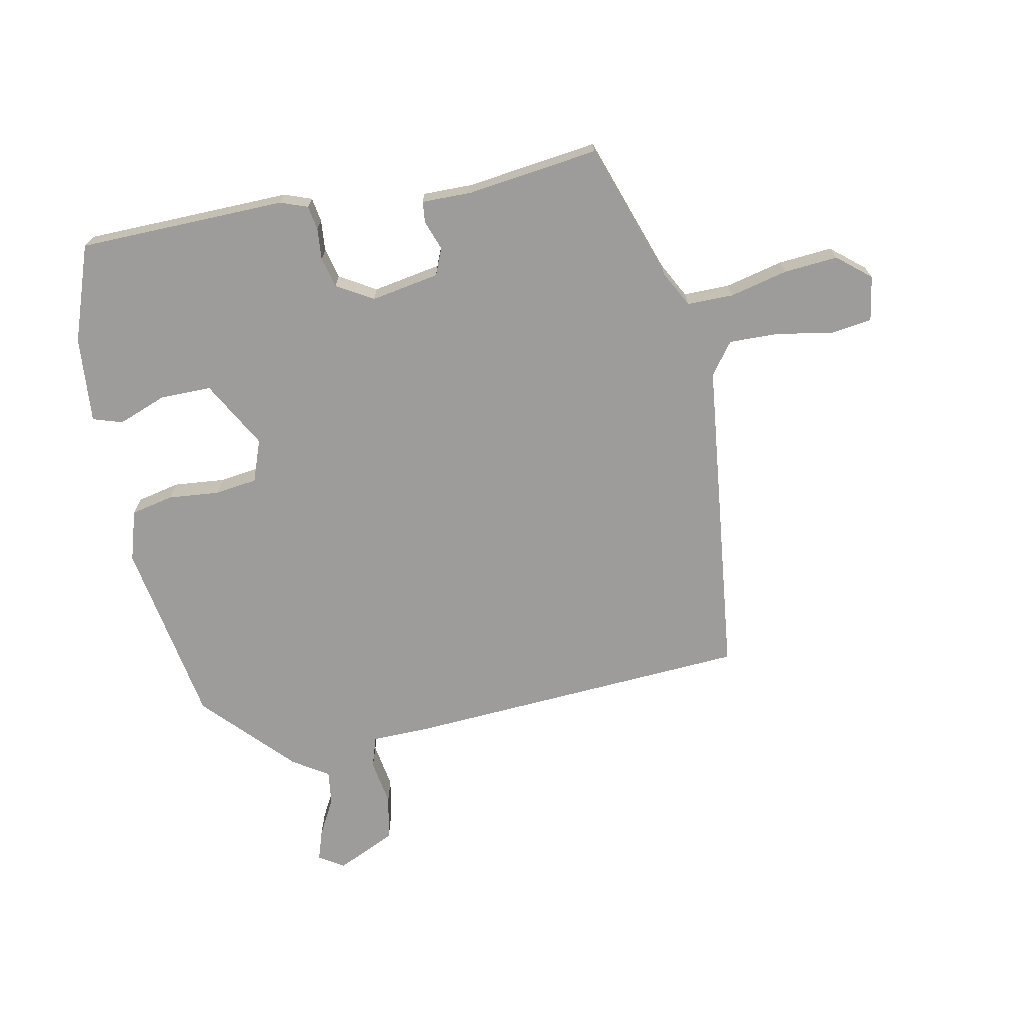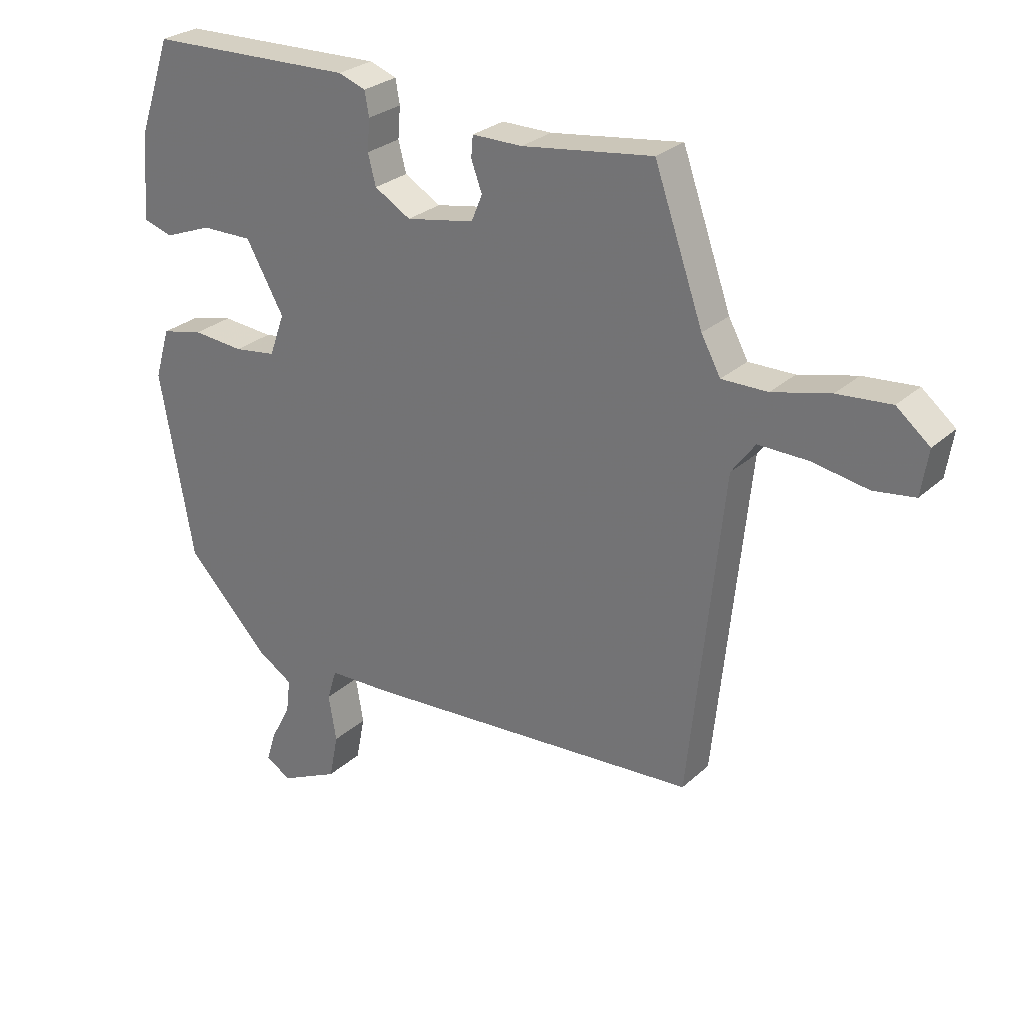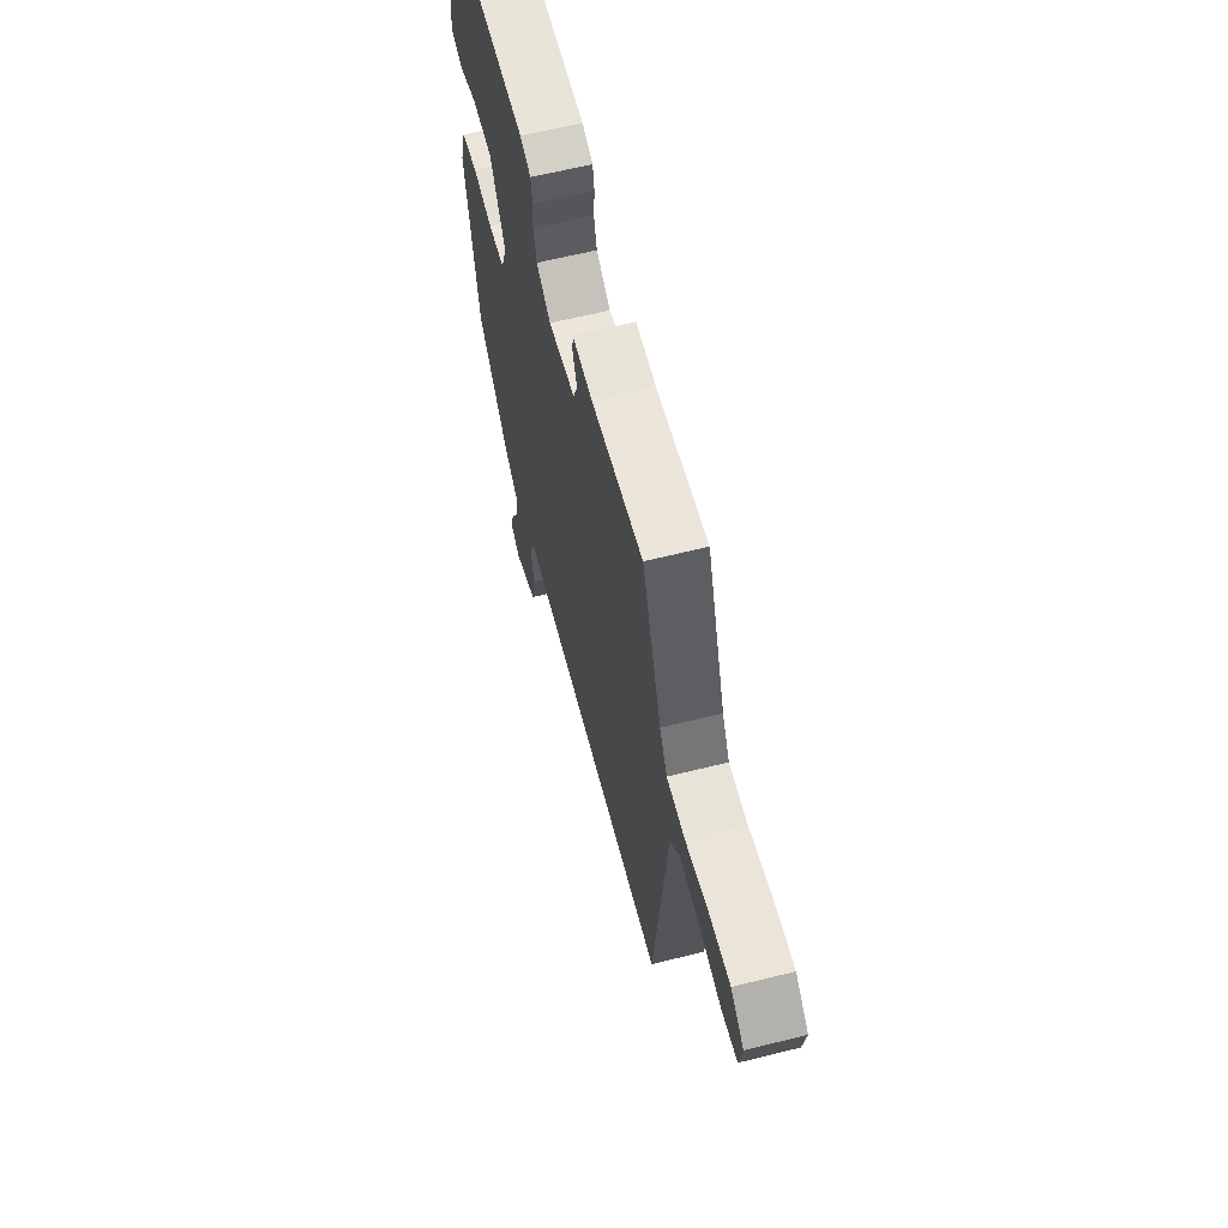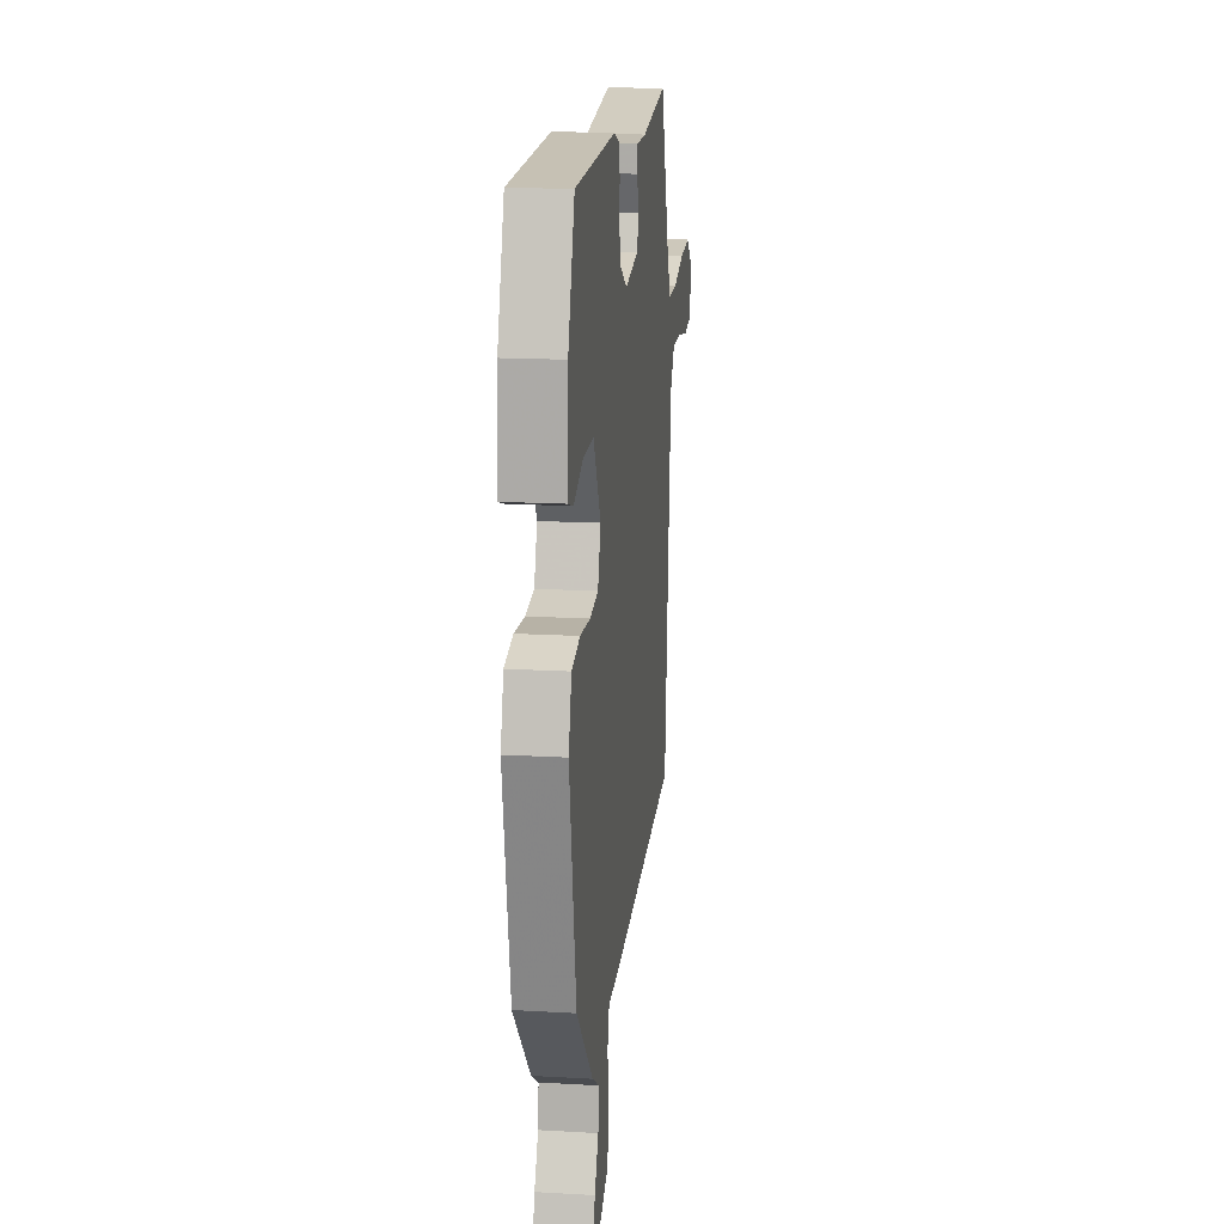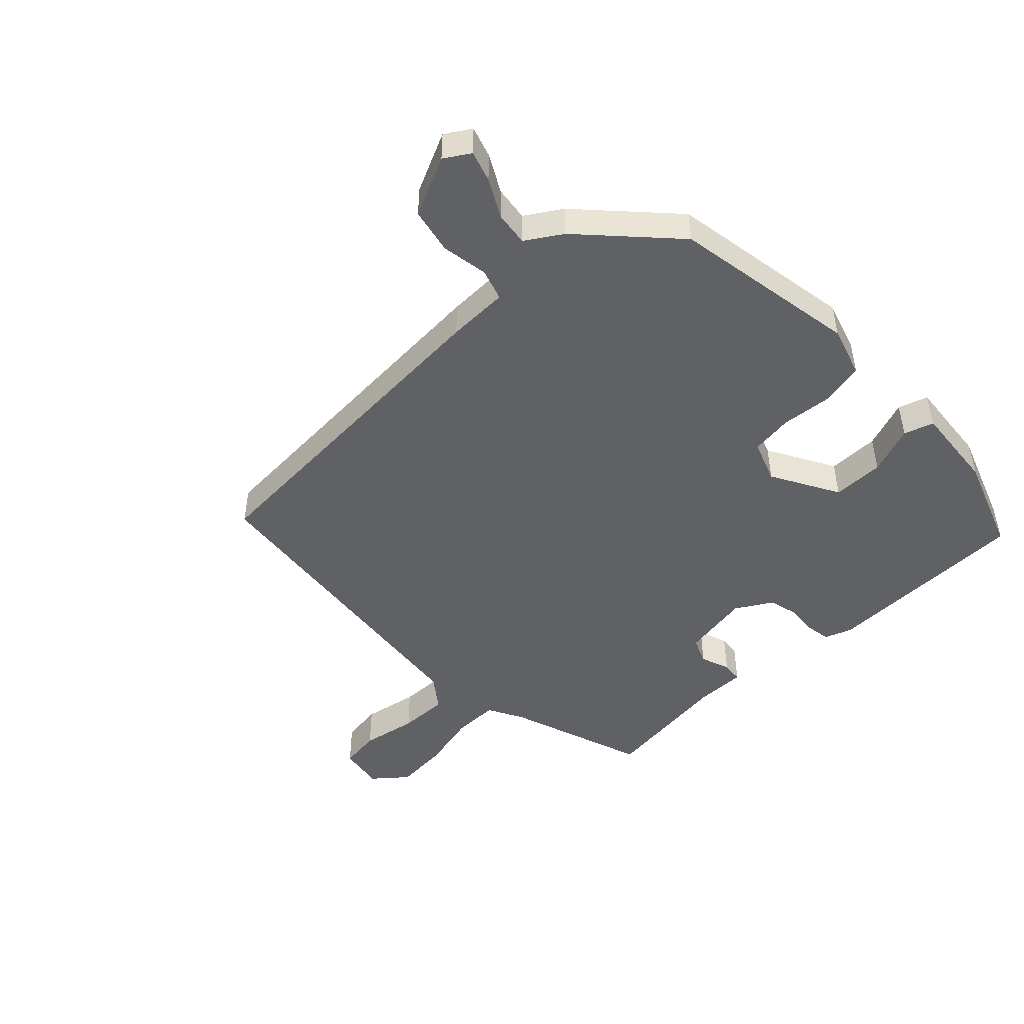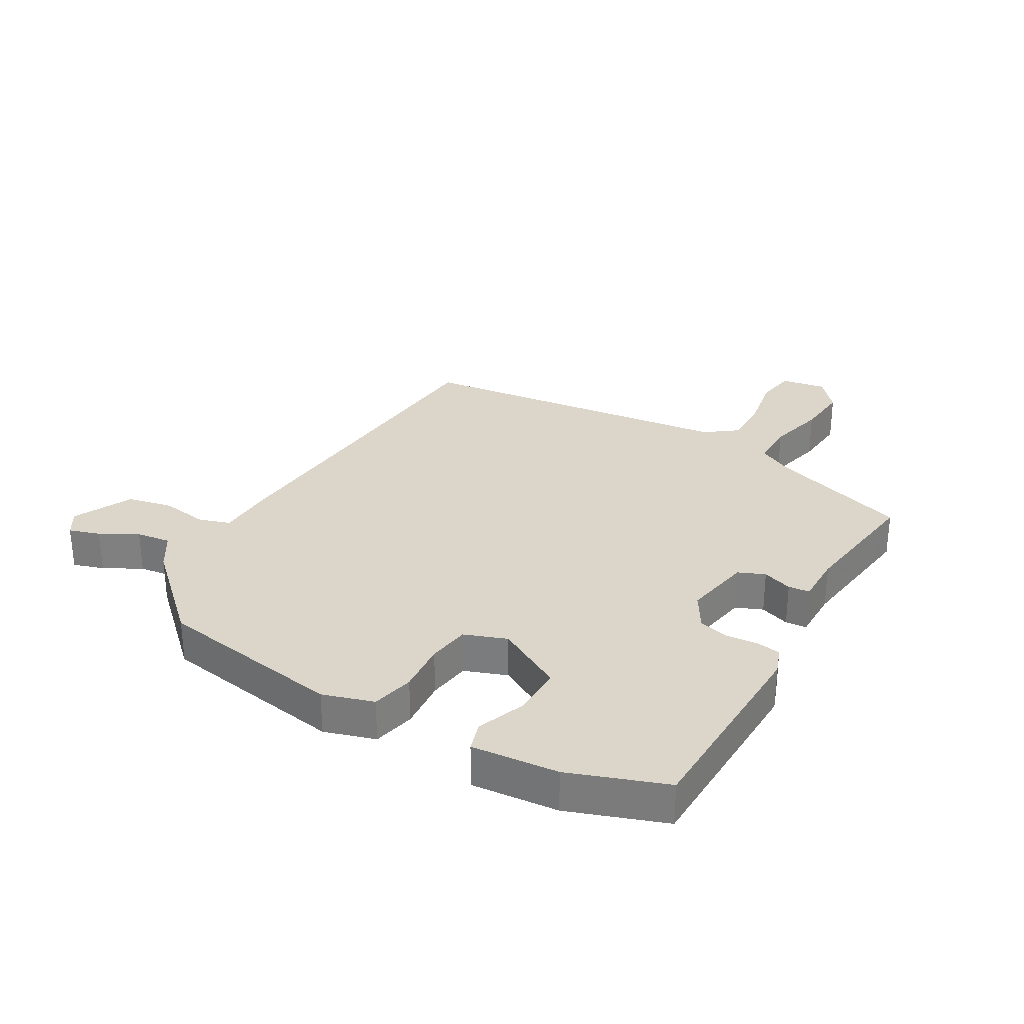
<metadata>
{"format":"obj","ext":"obj","renderer":"f3d","projection":"perspective","resolution":1024,"background":"white","views":[{"elev":-70.0,"azim":10.8,"up":"+Y"},{"elev":27.4,"azim":36.3,"up":"+Z"},{"elev":62.7,"azim":75.8,"up":"+Z"},{"elev":16.9,"azim":-83.4,"up":"+Z"},{"elev":-47.4,"azim":-136.7,"up":"+Y"},{"elev":29.7,"azim":-60.4,"up":"+Y"}]}
</metadata>
<code>
v 0.409 0.07 0.49
v 0.49 0.07 0.26
v 0.522 0.07 0.201
v 0.598 0.07 0.202
v 0.694 0.07 0.226
v 0.783 0.07 0.234
v 0.838 0.07 0.189
v 0.826 0.07 0.114
v 0.758 0.07 0.104
v 0.665 0.07 0.12
v 0.583 0.07 0.121
v 0.544 0.07 0.068
v 0.488 0.07 -0.467
v -0.08 0.07 -0.507
v -0.181 0.07 -0.51
v -0.197 0.07 -0.562
v -0.184 0.07 -0.639
v -0.199 0.07 -0.714
v -0.297 0.07 -0.761
v -0.339 0.07 -0.735
v -0.323 0.07 -0.684
v -0.29 0.07 -0.622
v -0.283 0.07 -0.565
v -0.342 0.07 -0.528
v -0.48 0.07 -0.384
v -0.535 0.07 -0.075
v -0.51 0.07 0.009
v -0.44 0.07 0.025
v -0.355 0.07 0.018
v -0.285 0.07 0.028
v -0.26 0.07 0.098
v -0.323 0.07 0.209
v -0.408 0.07 0.208
v -0.488 0.07 0.177
v -0.537 0.07 0.192
v -0.526 0.07 0.335
v -0.471 0.07 0.494
v -0.128 0.07 0.504
v -0.083 0.07 0.488
v -0.076 0.07 0.448
v -0.08 0.07 0.396
v -0.067 0.07 0.346
v -0.007 0.07 0.311
v 0.106 0.07 0.332
v 0.124 0.07 0.376
v 0.106 0.07 0.425
v 0.109 0.07 0.46
v 0.192 0.07 0.46
v 0.409 0 0.49
v 0.49 0 0.26
v 0.522 0 0.201
v 0.598 0 0.202
v 0.694 0 0.226
v 0.783 0 0.234
v 0.838 0 0.189
v 0.826 0 0.114
v 0.758 0 0.104
v 0.665 0 0.12
v 0.583 0 0.121
v 0.544 0 0.068
v 0.488 0 -0.467
v -0.08 0 -0.507
v -0.181 0 -0.51
v -0.197 0 -0.562
v -0.184 0 -0.639
v -0.199 0 -0.714
v -0.297 0 -0.761
v -0.339 0 -0.735
v -0.323 0 -0.684
v -0.29 0 -0.622
v -0.283 0 -0.565
v -0.342 0 -0.528
v -0.48 0 -0.384
v -0.535 0 -0.075
v -0.51 0 0.009
v -0.44 0 0.025
v -0.355 0 0.018
v -0.285 0 0.028
v -0.26 0 0.098
v -0.323 0 0.209
v -0.408 0 0.208
v -0.488 0 0.177
v -0.537 0 0.192
v -0.526 0 0.335
v -0.471 0 0.494
v -0.128 0 0.504
v -0.083 0 0.488
v -0.076 0 0.448
v -0.08 0 0.396
v -0.067 0 0.346
v -0.007 0 0.311
v 0.106 0 0.332
v 0.124 0 0.376
v 0.106 0 0.425
v 0.109 0 0.46
v 0.192 0 0.46
f 45 46 47 48
f 48 1 2
f 45 48 2
f 44 45 2
f 43 44 2 3
f 39 40 41
f 38 39 41
f 37 38 41
f 36 37 41
f 35 36 41
f 34 35 41
f 33 34 41
f 32 33 41 42
f 31 32 42 43
f 27 28 29
f 26 27 29
f 25 26 29
f 24 25 29
f 23 24 29
f 23 29 30
f 20 21 22
f 19 20 22
f 18 19 22
f 17 18 22
f 16 17 22
f 15 16 22 23
f 12 13 14 15
f 31 43 3
f 30 31 3
f 23 30 3
f 15 23 3
f 12 15 3
f 11 12 3
f 8 9 10
f 7 8 10
f 6 7 10
f 5 6 10
f 4 5 10
f 3 4 10 11
f 96 95 94 93
f 50 49 96
f 50 96 93
f 50 93 92
f 51 50 92 91
f 89 88 87
f 89 87 86
f 89 86 85
f 89 85 84
f 89 84 83
f 89 83 82
f 89 82 81
f 90 89 81 80
f 91 90 80 79
f 77 76 75
f 77 75 74
f 77 74 73
f 77 73 72
f 77 72 71
f 78 77 71
f 70 69 68
f 70 68 67
f 70 67 66
f 70 66 65
f 70 65 64
f 71 70 64 63
f 63 62 61 60
f 51 91 79
f 51 79 78
f 51 78 71
f 51 71 63
f 51 63 60
f 51 60 59
f 58 57 56
f 58 56 55
f 58 55 54
f 58 54 53
f 58 53 52
f 59 58 52 51
f 1 49 50 2
f 2 50 51 3
f 3 51 52 4
f 4 52 53 5
f 5 53 54 6
f 6 54 55 7
f 7 55 56 8
f 8 56 57 9
f 9 57 58 10
f 10 58 59 11
f 11 59 60 12
f 12 60 61 13
f 13 61 62 14
f 14 62 63 15
f 15 63 64 16
f 16 64 65 17
f 17 65 66 18
f 18 66 67 19
f 19 67 68 20
f 20 68 69 21
f 21 69 70 22
f 22 70 71 23
f 23 71 72 24
f 24 72 73 25
f 25 73 74 26
f 26 74 75 27
f 27 75 76 28
f 28 76 77 29
f 29 77 78 30
f 30 78 79 31
f 31 79 80 32
f 32 80 81 33
f 33 81 82 34
f 34 82 83 35
f 35 83 84 36
f 36 84 85 37
f 37 85 86 38
f 38 86 87 39
f 39 87 88 40
f 40 88 89 41
f 41 89 90 42
f 42 90 91 43
f 43 91 92 44
f 44 92 93 45
f 45 93 94 46
f 46 94 95 47
f 47 95 96 48
f 48 96 49 1

</code>
